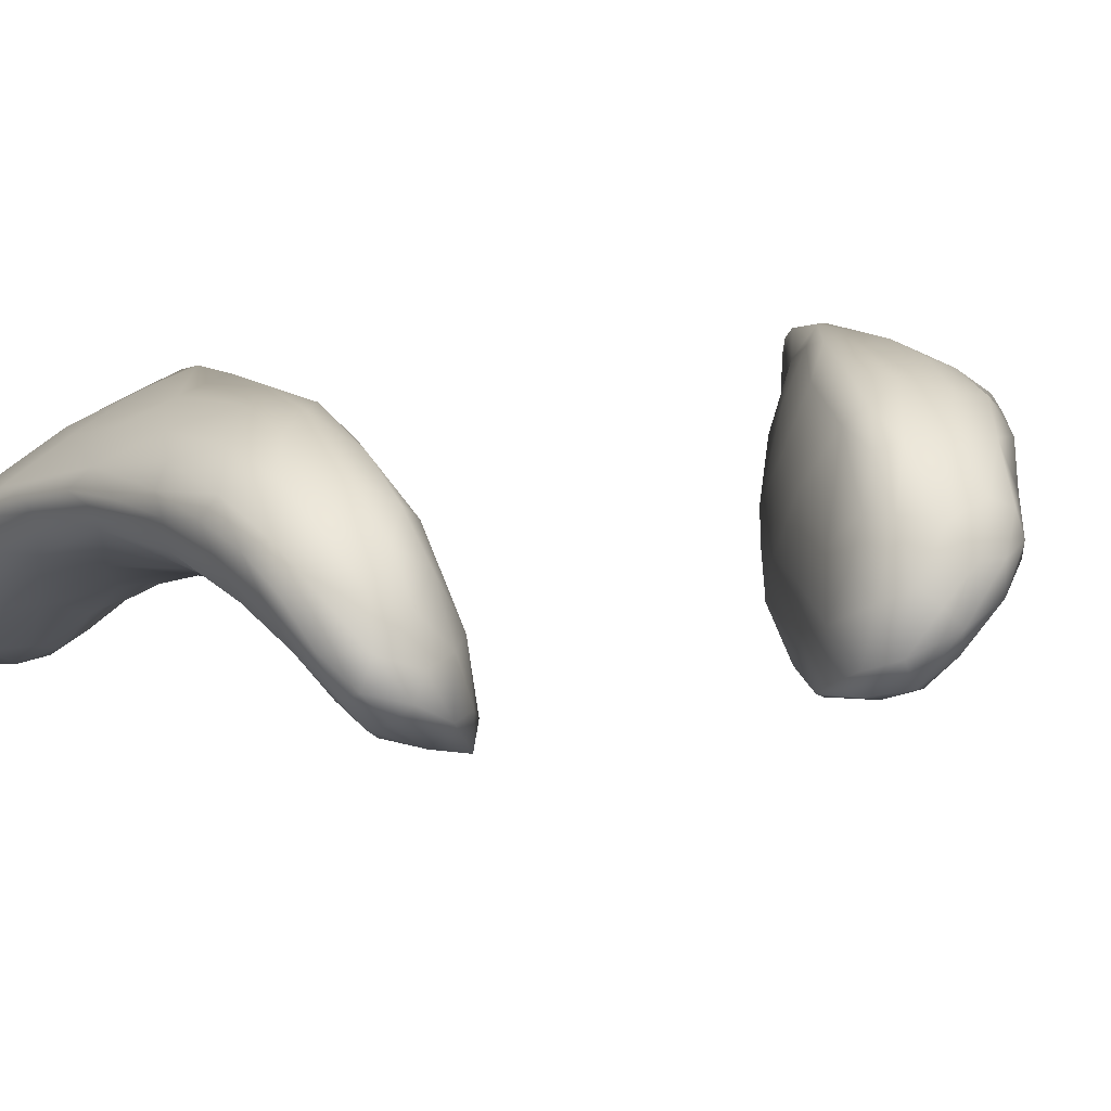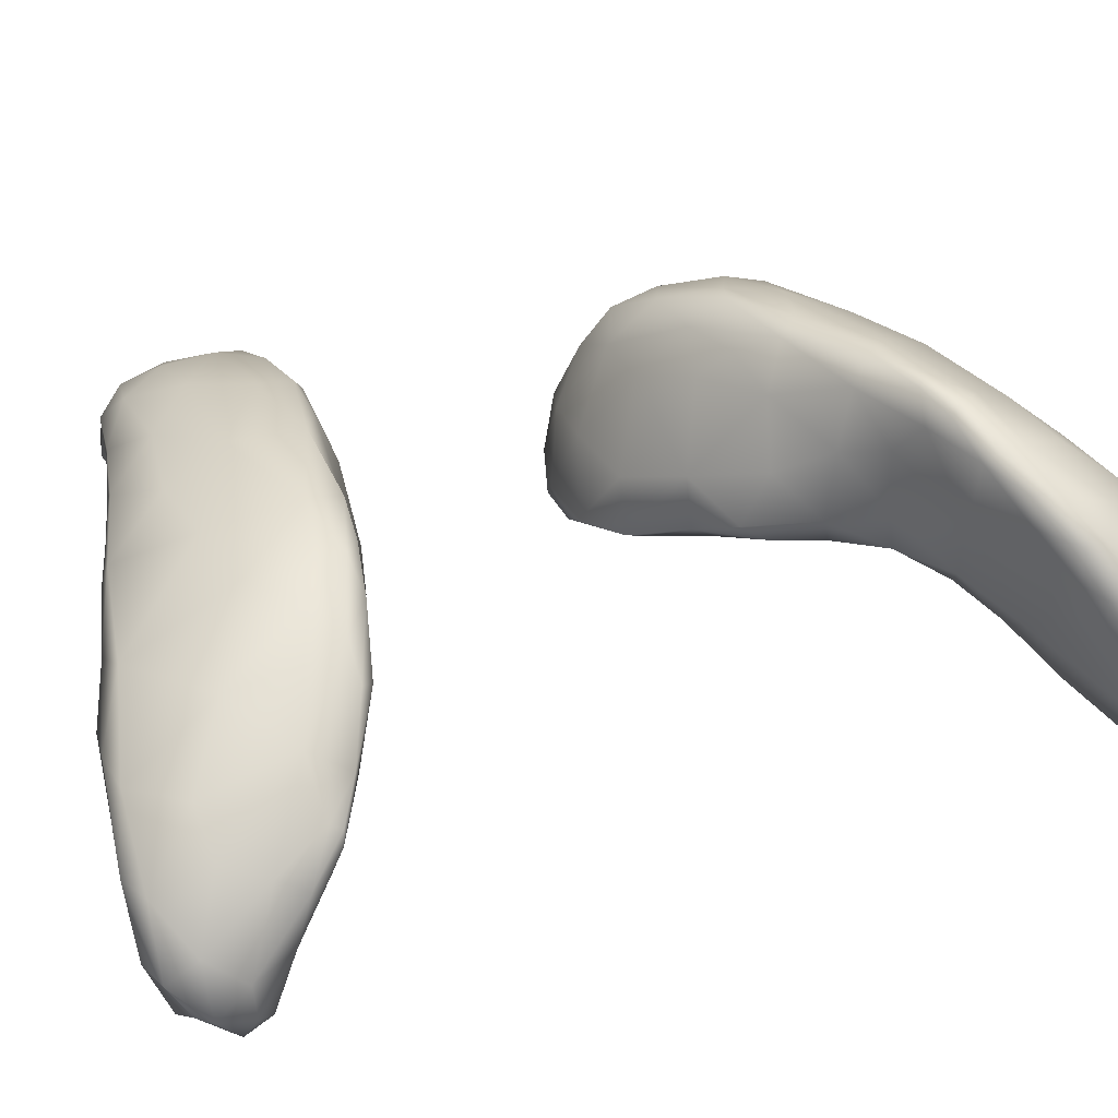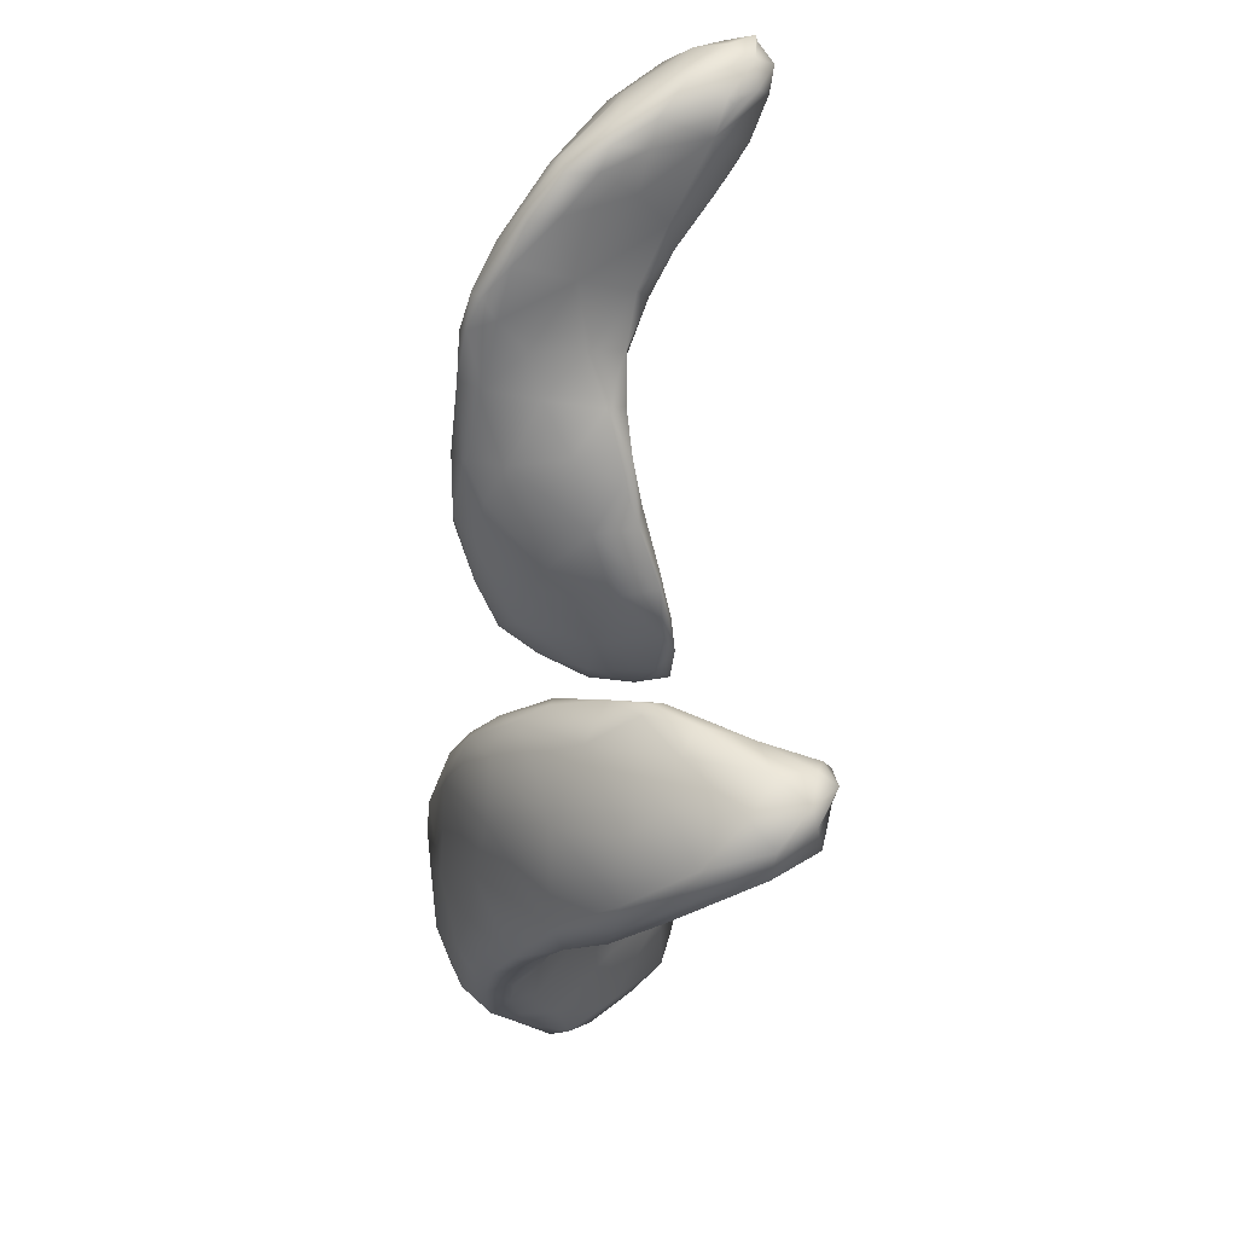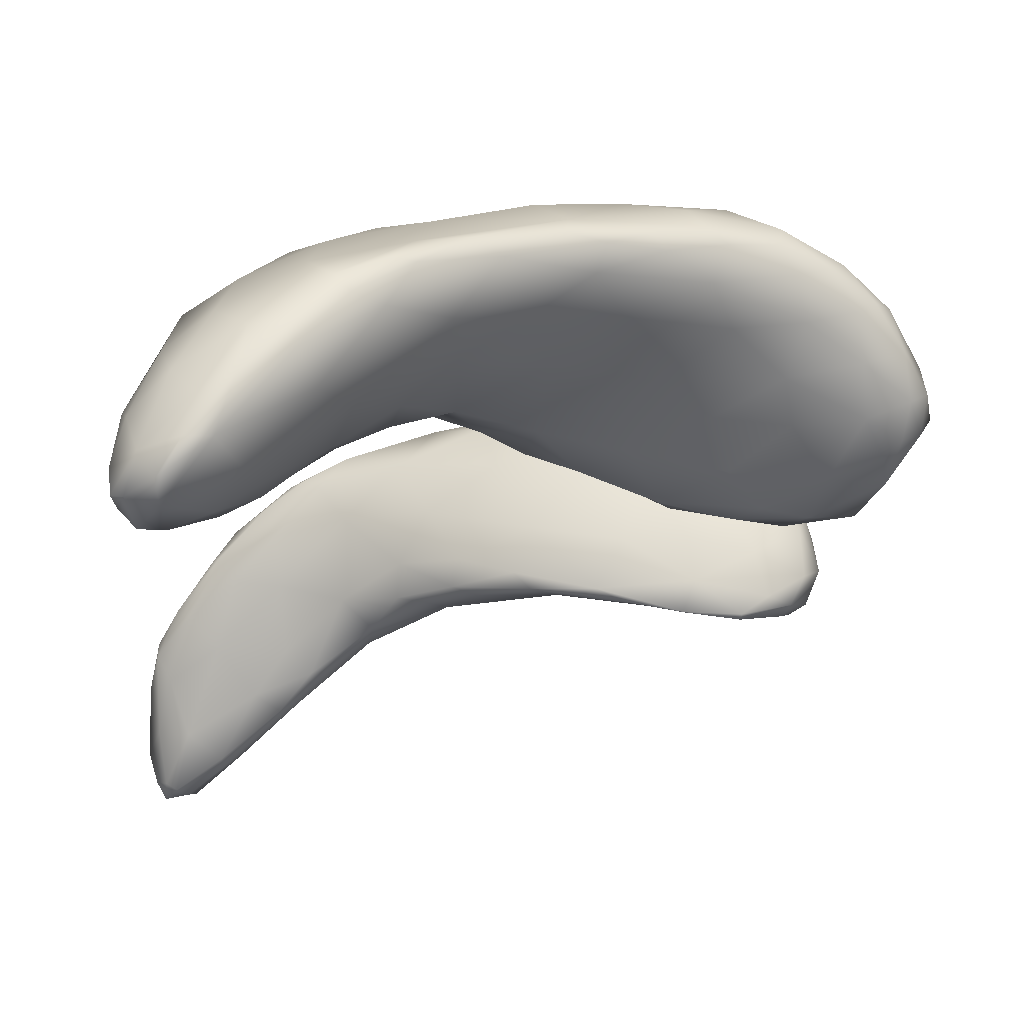
<metadata>
{"format":"obj","ext":"obj","renderer":"f3d","projection":"perspective","resolution":1024,"background":"white","views":[{"elev":19.6,"azim":72.8,"up":"+Y"},{"elev":19.1,"azim":-120.1,"up":"+Y"},{"elev":-39.9,"azim":-87.7,"up":"+Z"},{"elev":-18.1,"azim":-5.3,"up":"+Y"}]}
</metadata>
<code>
v 6152 4973 4992
v 6166 5031 4963
v 6228 5063 4993
v 6119 5024 4968
v 6193 5115 4956
v 6151 5109 4967
v 6270 5148 4979
v 6228 5198 4975
v 6289 5209 4980
v 6331 5217 4991
v 6126 4978 5002
v 6095 4983 5011
v 6102 5053 5001
v 6122 5143 5030
v 6169 5194 5028
v 6306 5148 5008
v 6338 5285 5022
v 6395 5273 5025
v 6370 5215 5028
v 6225 5279 5085
v 6109 4952 5047
v 6143 4959 5049
v 6222 5021 5061
v 6081 5023 5046
v 6093 5127 5080
v 6324 5129 5075
v 6313 5363 5152
v 6481 5343 5070
v 6483 5322 5063
v 6095 4975 5059
v 6082 5108 5116
v 6442 5224 5125
v 6511 5298 5093
v 6415 5386 5151
v 6125 4958 5086
v 6110 4968 5083
v 6142 5236 5139
v 6543 5343 5092
v 6658 5358 5142
v 6188 4987 5091
v 6301 5079 5146
v 6097 5170 5143
v 6243 5354 5197
v 6602 5380 5123
v 6524 5403 5156
v 6097 5042 5104
v 6229 5021 5118
v 6569 5272 5193
v 6688 5324 5183
v 6702 5355 5163
v 6197 5303 5168
v 6191 5001 5112
v 6092 5145 5157
v 6093 5164 5159
v 6406 5162 5203
v 6500 5218 5232
v 6765 5368 5183
v 6716 5396 5166
v 6642 5430 5193
v 6141 5034 5124
v 6276 5065 5159
v 6666 5278 5254
v 6831 5400 5204
v 6779 5435 5214
v 6113 5108 5153
v 6345 5116 5202
v 6859 5361 5218
v 6295 5393 5227
v 6364 5421 5253
v 6533 5442 5235
v 6182 5151 5194
v 6238 5086 5169
v 6246 5145 5202
v 6320 5112 5206
v 6121 5209 5186
v 6597 5227 5306
v 6203 5323 5220
v 6809 5337 5217
v 6906 5314 5250
v 6922 5364 5240
v 6889 5420 5253
v 6700 5465 5260
v 6283 5144 5211
v 6140 5195 5198
v 6172 5279 5220
v 6978 5302 5259
v 6990 5329 5262
v 6971 5363 5267
v 6816 5457 5277
v 6362 5207 5270
v 6407 5166 5267
v 6271 5233 5251
v 6782 5286 5272
v 6981 5238 5313
v 7019 5274 5298
v 6886 5239 5330
v 7019 5322 5298
v 6283 5384 5260
v 6514 5187 5318
v 6180 5275 5237
v 6203 5242 5234
v 6245 5345 5263
v 6980 5381 5304
v 6493 5457 5316
v 6906 5435 5319
v 6792 5471 5337
v 7004 5169 5386
v 7025 5213 5353
v 6361 5319 5308
v 6442 5244 5342
v 6706 5238 5332
v 6793 5199 5386
v 7044 5252 5357
v 7030 5327 5337
v 6363 5417 5298
v 6645 5470 5322
v 6441 5198 5321
v 6910 5167 5411
v 6262 5304 5268
v 6304 5387 5284
v 7000 5367 5364
v 6479 5188 5338
v 7044 5283 5384
v 6325 5373 5292
v 6909 5432 5379
v 6624 5474 5362
v 7026 5179 5406
v 6986 5154 5430
v 6516 5198 5385
v 6664 5183 5408
v 6481 5313 5374
v 6444 5400 5330
v 6559 5450 5358
v 6738 5471 5380
v 6552 5188 5379
v 7042 5224 5427
v 6525 5235 5401
v 7029 5304 5412
v 6580 5383 5396
v 6975 5369 5415
v 6688 5443 5403
v 6837 5456 5392
v 6900 5423 5414
v 6918 5136 5470
v 6793 5161 5440
v 6622 5275 5438
v 6828 5432 5421
v 6839 5145 5469
v 6993 5163 5457
v 6623 5185 5432
v 6688 5350 5440
v 6692 5171 5456
v 6753 5161 5463
v 6601 5209 5428
v 6714 5178 5464
v 7011 5280 5451
v 6939 5364 5440
v 6791 5344 5458
v 6836 5144 5475
v 6918 5141 5480
v 7013 5204 5465
v 6967 5312 5466
v 6903 5316 5466
v 6957 5168 5482
v 6939 5233 5479
v 6753 5249 5472
v 6844 5254 5478
v 6853 5191 5474
v 6753 5158 5891
v 6846 5157 5876
v 6899 5140 5890
v 6773 5232 5894
v 6882 5263 5894
v 6946 5173 5890
v 6960 5280 5907
v 6736 5159 5915
v 6833 5144 5901
v 6987 5150 5908
v 7001 5207 5910
v 7041 5212 5943
v 6665 5258 5927
v 6737 5334 5921
v 7013 5282 5933
v 6784 5361 5923
v 6873 5384 5934
v 6926 5143 5917
v 6864 5149 5929
v 6658 5187 5933
v 6585 5208 5958
v 6682 5381 5951
v 6963 5360 5944
v 7014 5174 5966
v 6561 5193 5983
v 6630 5182 5956
v 7068 5250 5993
v 7048 5279 5975
v 6556 5283 5982
v 6575 5379 5988
v 7020 5336 5980
v 6919 5419 5966
v 6729 5435 5968
v 6938 5173 5979
v 6816 5183 5967
v 6694 5199 5986
v 7049 5222 6014
v 6496 5229 6025
v 6643 5420 5981
v 6975 5394 5992
v 6824 5450 5980
v 6697 5474 6006
v 6573 5206 6026
v 6885 5221 6036
v 7048 5303 6031
v 6887 5449 6019
v 6587 5447 6015
v 6740 5477 6028
v 7001 5188 6017
v 7022 5208 6034
v 6503 5200 6036
v 6787 5230 6033
v 6480 5324 6030
v 7014 5360 6027
v 6462 5410 6037
v 6469 5197 6111
v 6972 5225 6056
v 6712 5256 6082
v 6422 5255 6070
v 7052 5263 6047
v 6408 5340 6059
v 6355 5381 6068
v 6962 5406 6057
v 6371 5427 6069
v 6465 5449 6062
v 6599 5469 6044
v 6800 5475 6068
v 6442 5198 6091
v 6575 5247 6142
v 7027 5247 6063
v 6319 5262 6110
v 6270 5354 6091
v 7002 5361 6079
v 6318 5401 6079
v 6321 5417 6095
v 6876 5449 6092
v 6691 5476 6088
v 6868 5262 6089
v 6215 5283 6127
v 6212 5329 6115
v 6260 5369 6107
v 6939 5402 6114
v 6389 5440 6086
v 6525 5444 6135
v 6365 5180 6135
v 6390 5163 6147
v 6210 5173 6167
v 6160 5224 6158
v 6157 5273 6153
v 7017 5301 6086
v 6199 5327 6147
v 6268 5378 6145
v 6371 5408 6156
v 6793 5462 6128
v 6327 5122 6181
v 6400 5169 6199
v 6466 5221 6225
v 6131 5208 6179
v 6796 5304 6138
v 6660 5295 6185
v 6658 5444 6173
v 6276 5129 6178
v 6149 5152 6191
v 6962 5281 6098
v 6148 5276 6186
v 6977 5353 6114
v 6211 5300 6243
v 6856 5429 6152
v 6259 5061 6221
v 6114 5140 6215
v 6116 5201 6215
v 6886 5314 6138
v 6950 5336 6125
v 6765 5338 6193
v 6916 5384 6141
v 6309 5352 6240
v 6551 5420 6214
v 6737 5433 6186
v 6165 5062 6232
v 6323 5109 6223
v 6087 5100 6262
v 6543 5270 6233
v 6869 5364 6163
v 6850 5399 6172
v 6428 5377 6250
v 6201 5010 6264
v 6118 5035 6247
v 6112 5041 6255
v 6246 5036 6258
v 6261 5049 6296
v 6344 5133 6289
v 6132 5187 6301
v 6782 5384 6201
v 6755 5407 6203
v 6118 4997 6277
v 6145 4981 6301
v 6093 5000 6315
v 6092 5114 6296
v 6620 5321 6249
v 6707 5361 6229
v 6686 5378 6239
v 6589 5387 6248
v 6196 5001 6309
v 6631 5354 6261
v 6115 4972 6331
v 6084 5038 6339
v 6228 5036 6348
v 6452 5238 6300
v 6189 5215 6354
v 6288 5288 6328
v 6582 5359 6278
v 6088 4998 6363
v 6507 5311 6310
v 6472 5326 6326
v 6406 5317 6330
v 6141 4986 6368
v 6102 4996 6368
v 6100 5090 6354
v 6146 5133 6384
v 6302 5127 6364
v 6374 5223 6367
v 6407 5278 6363
v 6115 5040 6389
v 6379 5279 6371
v 6195 5053 6404
v 6315 5250 6386
v 6144 5010 6411
v 6134 5008 6396
v 6279 5156 6407
v 6226 5183 6398
v 6336 5230 6387
v 6162 5049 6414
v 6215 5120 6417
v 6174 5104 6400
v 6274 5187 6398
f 1 2 3
f 2 4 5
f 5 4 6
f 3 2 7
f 6 8 5
f 7 2 5
f 9 5 8
f 7 5 9
f 9 10 7
f 11 2 1
f 12 4 11
f 2 11 4
f 13 4 12
f 4 13 6
f 6 13 14
f 6 14 15
f 6 15 8
f 7 16 3
f 8 17 9
f 10 9 18
f 7 19 16
f 7 10 19
f 20 8 15
f 20 17 8
f 9 17 18
f 11 21 12
f 1 22 11
f 23 22 1
f 23 1 3
f 12 24 13
f 25 13 24
f 3 16 26
f 25 14 13
f 18 19 10
f 17 20 27
f 17 28 18
f 29 18 28
f 12 21 30
f 22 21 11
f 24 31 25
f 23 3 26
f 19 26 16
f 32 26 19
f 19 18 33
f 18 29 33
f 28 17 34
f 22 35 21
f 21 36 30
f 12 30 24
f 15 14 37
f 19 33 32
f 29 38 33
f 38 39 33
f 29 28 38
f 17 27 34
f 35 36 21
f 23 40 22
f 26 41 23
f 25 42 37
f 14 25 37
f 15 37 20
f 20 43 27
f 44 38 28
f 45 28 34
f 44 28 45
f 30 36 46
f 30 46 24
f 23 47 40
f 24 46 31
f 23 41 47
f 25 31 42
f 32 33 48
f 33 39 49
f 49 39 50
f 20 51 43
f 39 38 44
f 22 52 35
f 40 52 22
f 40 47 52
f 46 53 31
f 42 31 54
f 26 32 55
f 32 48 56
f 33 49 48
f 20 37 51
f 39 57 50
f 44 58 39
f 44 45 59
f 58 44 59
f 36 35 60
f 60 35 52
f 46 36 60
f 41 61 47
f 53 54 31
f 41 26 55
f 48 49 62
f 57 39 58
f 63 57 58
f 58 59 64
f 60 65 46
f 61 52 47
f 66 61 41
f 46 65 53
f 41 55 66
f 50 57 49
f 67 57 63
f 27 43 68
f 27 69 34
f 64 63 58
f 45 34 70
f 60 71 65
f 52 72 60
f 72 52 61
f 72 71 60
f 73 71 72
f 61 66 74
f 53 75 54
f 54 75 42
f 75 37 42
f 62 76 48
f 51 37 77
f 78 49 57
f 78 67 79
f 51 77 43
f 67 78 57
f 80 67 63
f 81 80 63
f 63 64 81
f 59 45 70
f 64 59 82
f 72 61 74
f 74 83 72
f 83 73 72
f 65 84 53
f 71 84 65
f 84 75 53
f 32 56 55
f 75 85 37
f 37 85 77
f 67 80 79
f 80 86 79
f 87 86 80
f 80 81 88
f 69 27 68
f 34 69 70
f 59 70 82
f 82 89 64
f 81 64 89
f 83 74 90
f 55 91 66
f 73 83 92
f 71 73 92
f 56 48 76
f 62 49 93
f 94 79 86
f 95 94 86
f 78 93 49
f 78 79 93
f 96 93 79
f 87 95 86
f 80 88 87
f 88 97 87
f 98 43 77
f 43 98 68
f 74 91 90
f 74 66 91
f 99 55 56
f 92 83 90
f 84 100 75
f 84 71 101
f 71 92 101
f 100 84 101
f 75 100 85
f 94 96 79
f 95 87 97
f 102 77 85
f 97 88 103
f 69 68 98
f 103 88 81
f 70 69 104
f 105 81 89
f 82 106 89
f 56 76 99
f 107 94 108
f 109 90 110
f 108 94 95
f 92 90 109
f 62 111 76
f 62 93 111
f 111 93 112
f 108 95 113
f 85 100 102
f 97 103 114
f 81 105 103
f 69 115 104
f 82 70 116
f 90 91 117
f 55 99 91
f 96 94 118
f 90 117 110
f 96 112 93
f 101 119 100
f 101 92 119
f 113 97 114
f 95 97 113
f 102 100 119
f 109 119 92
f 98 77 102
f 102 120 98
f 114 103 121
f 120 115 98
f 98 115 69
f 70 104 116
f 116 106 82
f 105 89 106
f 122 117 91
f 99 122 91
f 112 96 118
f 113 114 123
f 124 102 119
f 109 124 119
f 121 123 114
f 124 120 102
f 120 124 115
f 121 103 105
f 125 121 105
f 116 104 126
f 107 127 128
f 122 129 117
f 99 76 130
f 107 118 94
f 107 108 127
f 76 111 130
f 127 108 113
f 117 129 110
f 110 131 109
f 131 132 109
f 132 115 124
f 109 132 124
f 104 115 132
f 133 104 132
f 126 104 133
f 125 105 106
f 116 126 134
f 106 116 134
f 128 118 107
f 135 122 99
f 130 135 99
f 112 130 111
f 127 113 136
f 129 137 110
f 113 123 136
f 110 137 131
f 138 123 121
f 132 131 139
f 121 125 140
f 139 133 132
f 133 141 126
f 142 143 125
f 134 142 106
f 142 125 106
f 128 144 118
f 129 122 135
f 130 112 145
f 112 118 145
f 136 123 138
f 121 140 138
f 139 131 146
f 143 140 125
f 141 133 139
f 126 141 134
f 142 134 147
f 145 118 148
f 128 127 149
f 135 130 150
f 135 150 129
f 137 146 131
f 139 151 141
f 141 147 134
f 147 143 142
f 118 144 148
f 144 128 149
f 130 152 150
f 153 130 145
f 153 152 130
f 149 127 136
f 150 154 129
f 154 150 155
f 129 154 137
f 154 146 137
f 138 156 136
f 156 138 140
f 156 140 157
f 146 151 139
f 157 140 143
f 158 141 151
f 157 143 147
f 147 141 158
f 153 148 159
f 148 144 159
f 144 149 160
f 148 153 145
f 150 152 155
f 149 136 161
f 155 146 154
f 156 161 136
f 162 157 163
f 156 157 162
f 157 147 163
f 163 147 158
f 144 160 159
f 155 152 153
f 159 155 153
f 149 164 160
f 149 161 164
f 165 164 161
f 166 146 155
f 161 156 165
f 166 151 146
f 156 162 165
f 158 151 166
f 167 158 166
f 165 163 167
f 162 163 165
f 167 163 158
f 159 160 168
f 160 164 168
f 159 168 155
f 167 166 168
f 165 167 168
f 164 165 168
f 168 166 155
f 169 170 171
f 170 169 172
f 173 170 172
f 174 170 173
f 175 174 173
f 176 169 177
f 177 169 171
f 174 171 170
f 178 171 174
f 179 178 174
f 178 179 180
f 169 181 172
f 174 175 179
f 181 182 172
f 175 183 179
f 184 172 182
f 173 172 184
f 173 184 185
f 175 173 185
f 171 186 177
f 178 186 171
f 177 187 176
f 188 169 176
f 169 188 181
f 181 188 189
f 180 179 183
f 181 190 182
f 185 191 175
f 191 183 175
f 182 190 184
f 187 177 186
f 178 192 186
f 193 188 194
f 188 176 194
f 178 180 192
f 188 193 189
f 195 180 196
f 180 183 196
f 181 189 197
f 197 198 181
f 190 181 198
f 199 183 191
f 185 200 191
f 184 190 201
f 185 184 201
f 187 186 202
f 202 203 187
f 176 204 194
f 176 203 204
f 187 203 176
f 205 192 180
f 189 206 197
f 193 206 189
f 180 195 205
f 196 183 199
f 198 207 190
f 208 199 191
f 191 200 208
f 190 207 201
f 201 209 185
f 200 185 209
f 209 201 210
f 192 202 186
f 193 194 211
f 202 212 203
f 195 196 213
f 214 208 200
f 207 215 201
f 214 200 209
f 201 215 210
f 209 210 216
f 192 217 202
f 192 218 217
f 218 192 205
f 206 193 219
f 219 193 211
f 194 204 211
f 203 220 204
f 221 197 206
f 197 221 198
f 196 199 213
f 213 199 222
f 222 199 208
f 223 215 198
f 207 198 215
f 214 209 216
f 219 211 224
f 220 203 212
f 202 225 212
f 204 226 211
f 221 206 227
f 205 195 228
f 221 229 223
f 229 230 223
f 221 223 198
f 222 208 231
f 230 232 223
f 231 208 214
f 233 223 232
f 223 233 215
f 215 234 210
f 214 216 235
f 210 234 216
f 219 236 206
f 217 225 202
f 211 226 237
f 238 218 205
f 204 220 226
f 228 195 213
f 221 227 229
f 230 239 240
f 230 229 239
f 241 213 222
f 230 240 242
f 242 243 232
f 242 232 230
f 214 244 231
f 215 233 234
f 234 245 216
f 216 245 235
f 236 219 224
f 236 227 206
f 220 212 246
f 228 238 205
f 227 239 229
f 240 247 248
f 239 247 240
f 248 249 240
f 240 249 242
f 241 222 231
f 242 249 243
f 231 244 250
f 232 243 251
f 233 232 251
f 252 233 251
f 233 252 234
f 214 235 244
f 253 236 254
f 236 224 254
f 217 218 225
f 224 211 237
f 247 239 255
f 246 226 220
f 247 256 257
f 228 213 258
f 259 248 257
f 247 257 248
f 241 258 213
f 259 249 248
f 231 250 241
f 249 260 243
f 243 261 251
f 234 252 245
f 262 244 235
f 235 245 262
f 263 253 254
f 264 254 224
f 253 227 236
f 227 253 239
f 224 237 265
f 225 218 238
f 225 246 212
f 266 257 256
f 247 255 256
f 226 267 268
f 246 267 226
f 238 228 258
f 260 249 259
f 243 260 261
f 251 261 252
f 245 252 269
f 262 245 269
f 253 263 270
f 270 255 239
f 253 270 239
f 265 264 224
f 266 256 271
f 256 255 271
f 225 238 272
f 246 225 272
f 226 268 237
f 238 258 272
f 273 259 257
f 258 241 274
f 275 260 259
f 241 250 274
f 262 276 244
f 263 277 270
f 278 266 271
f 279 266 278
f 266 279 257
f 279 273 257
f 267 246 280
f 246 272 280
f 281 280 272
f 272 258 281
f 267 282 268
f 280 282 267
f 259 273 275
f 274 283 281
f 281 258 274
f 274 250 283
f 260 284 261
f 250 276 283
f 250 244 276
f 269 252 285
f 286 276 262
f 286 262 269
f 287 270 277
f 287 278 271
f 255 287 271
f 270 287 255
f 277 263 288
f 263 254 288
f 264 288 254
f 278 289 279
f 237 290 265
f 237 268 290
f 291 282 280
f 281 291 280
f 283 291 281
f 283 292 291
f 292 283 276
f 252 293 285
f 287 277 294
f 287 295 296
f 297 277 288
f 298 297 288
f 287 296 278
f 278 296 289
f 264 265 299
f 300 273 279
f 282 291 301
f 260 275 284
f 292 301 291
f 284 293 261
f 261 293 252
f 276 302 292
f 276 286 302
f 303 287 304
f 304 287 294
f 287 303 295
f 305 296 303
f 303 296 295
f 294 277 297
f 289 296 305
f 264 299 288
f 306 279 289
f 306 300 279
f 273 300 275
f 268 307 290
f 282 307 268
f 282 308 307
f 282 301 308
f 301 309 308
f 301 302 309
f 301 292 302
f 269 310 286
f 310 302 286
f 310 269 285
f 304 294 311
f 298 288 299
f 309 312 308
f 302 310 309
f 303 313 305
f 313 303 304
f 311 294 297
f 297 298 311
f 305 314 289
f 299 315 298
f 314 306 289
f 290 316 265
f 300 317 275
f 307 308 312
f 275 318 284
f 319 309 310
f 312 309 319
f 293 310 285
f 305 320 314
f 311 298 315
f 316 299 265
f 307 316 290
f 307 312 321
f 284 318 293
f 319 322 321
f 312 319 321
f 323 310 293
f 319 310 322
f 304 324 313
f 305 313 325
f 304 311 324
f 320 305 325
f 326 306 314
f 306 326 300
f 326 327 300
f 307 321 316
f 275 317 318
f 323 322 310
f 313 324 325
f 311 315 324
f 299 328 315
f 328 299 316
f 317 300 327
f 316 321 329
f 321 322 330
f 293 318 323
f 320 331 314
f 331 326 314
f 316 329 328
f 329 321 330
f 330 322 332
f 322 323 332
f 324 315 333
f 331 320 325
f 333 315 328
f 331 327 326
f 323 318 334
f 332 323 334
f 335 336 324
f 336 325 324
f 333 335 324
f 325 336 331
f 328 337 333
f 329 337 328
f 317 327 338
f 337 329 339
f 329 330 339
f 318 317 338
f 334 318 338
f 339 332 334
f 330 332 339
f 335 340 336
f 335 333 340
f 340 331 336
f 340 333 341
f 333 337 341
f 340 342 331
f 342 327 331
f 342 341 338
f 337 343 341
f 327 342 338
f 343 338 341
f 337 339 343
f 343 334 338
f 339 334 343
f 341 342 340

</code>
